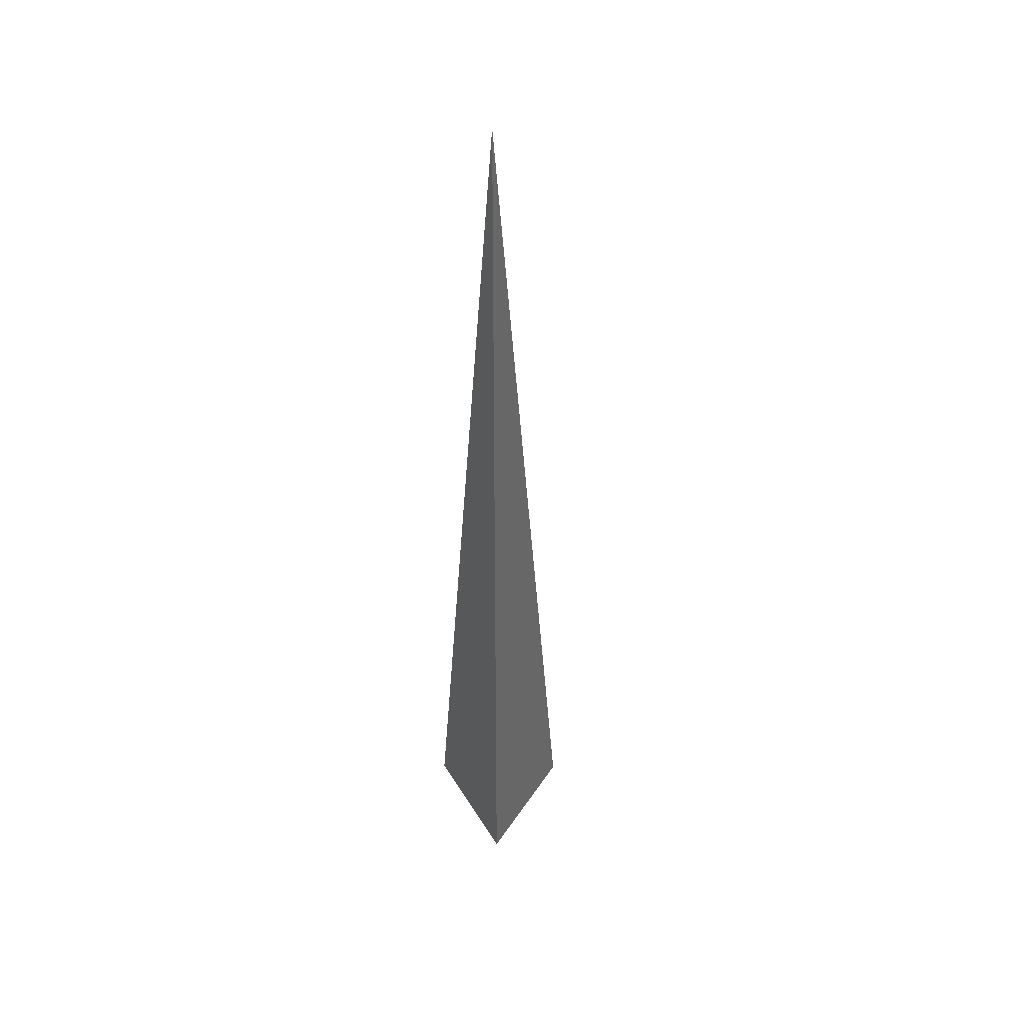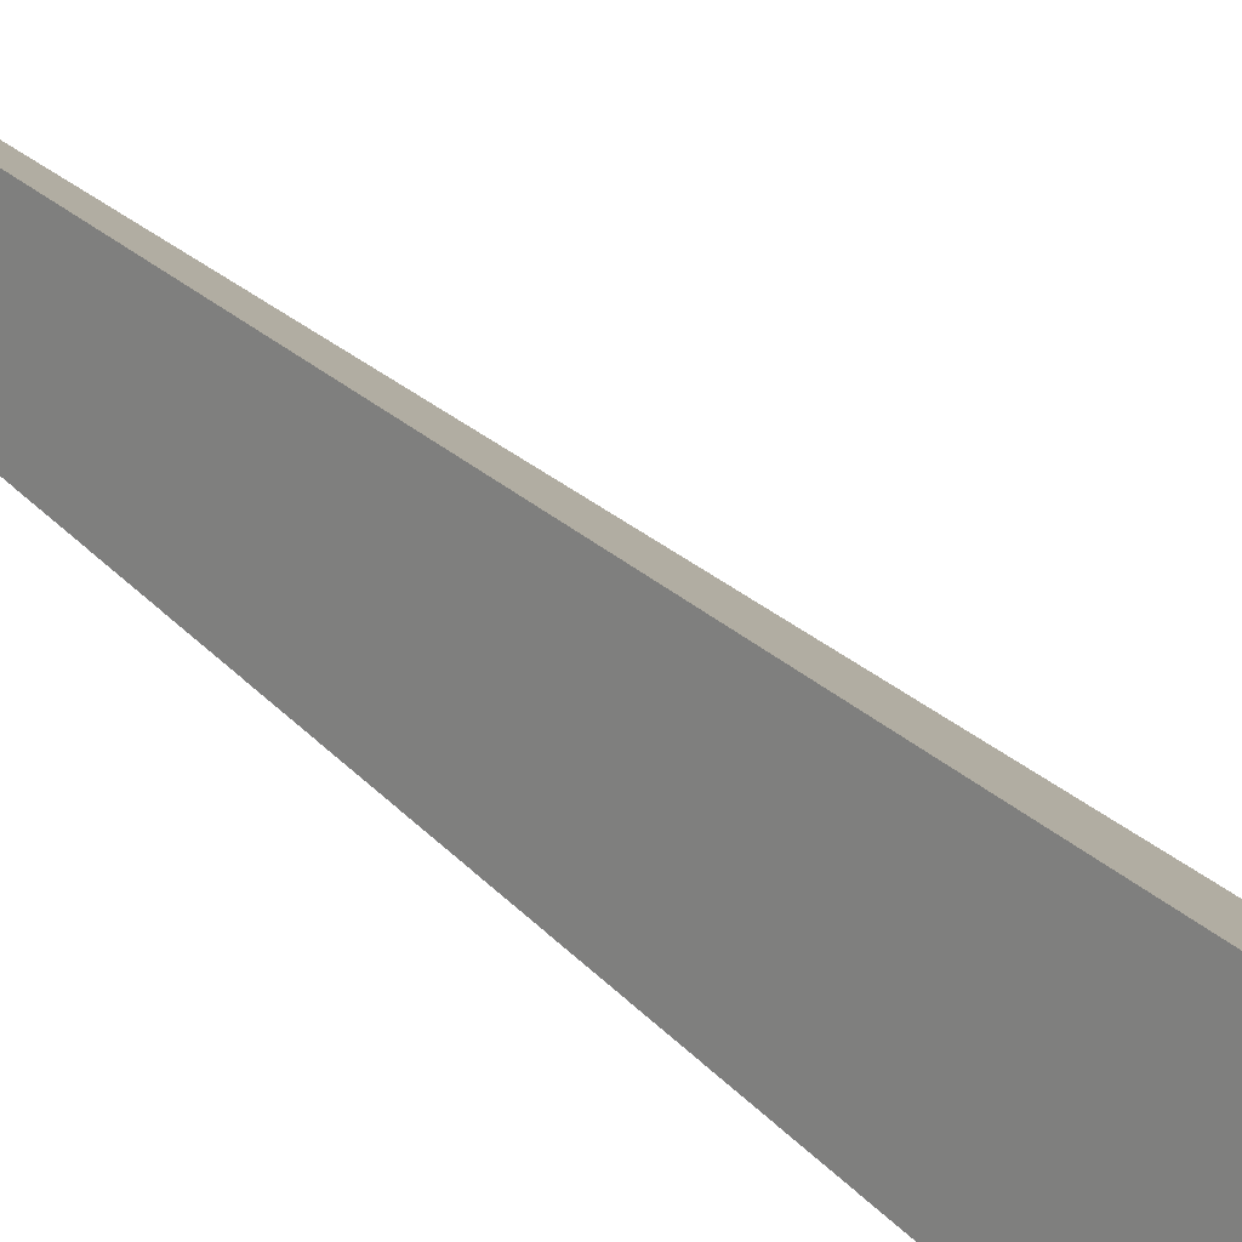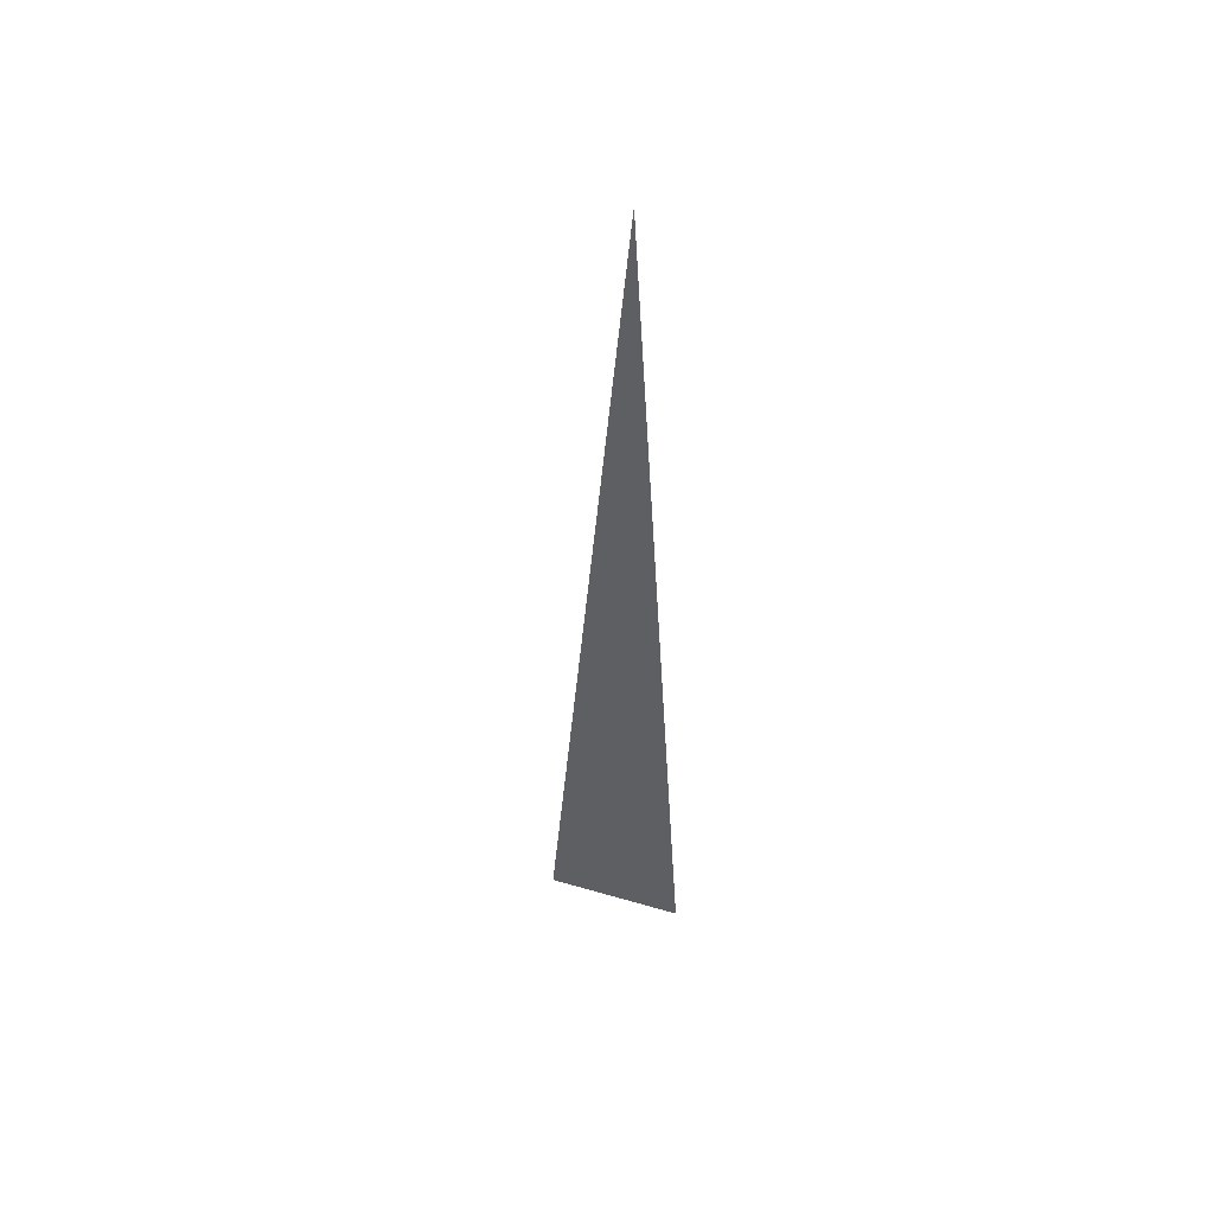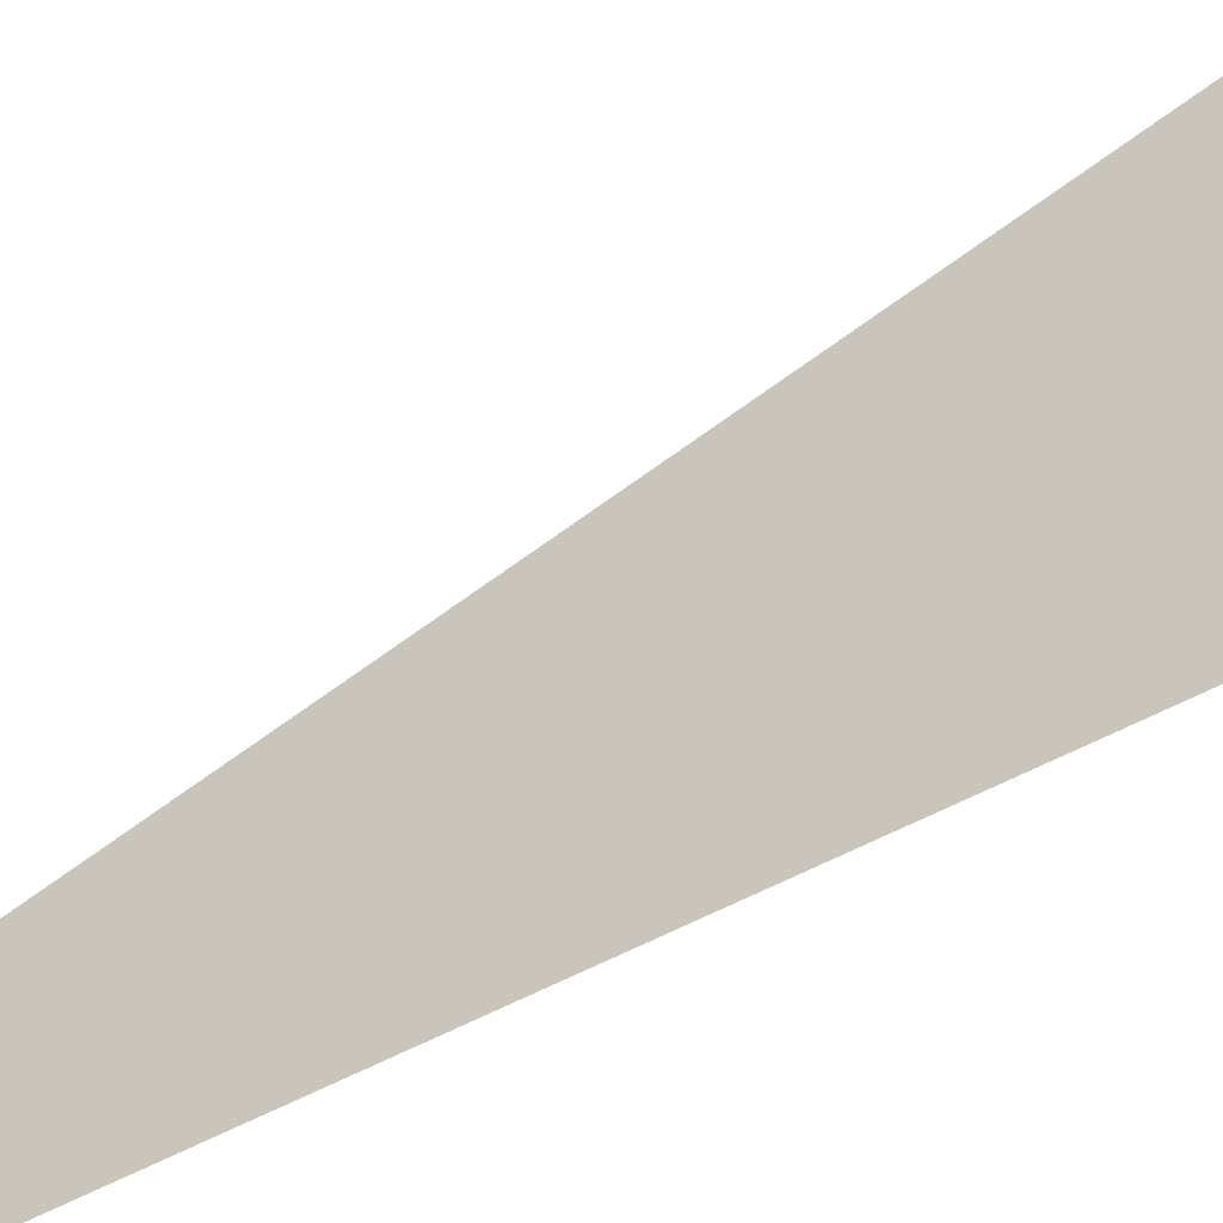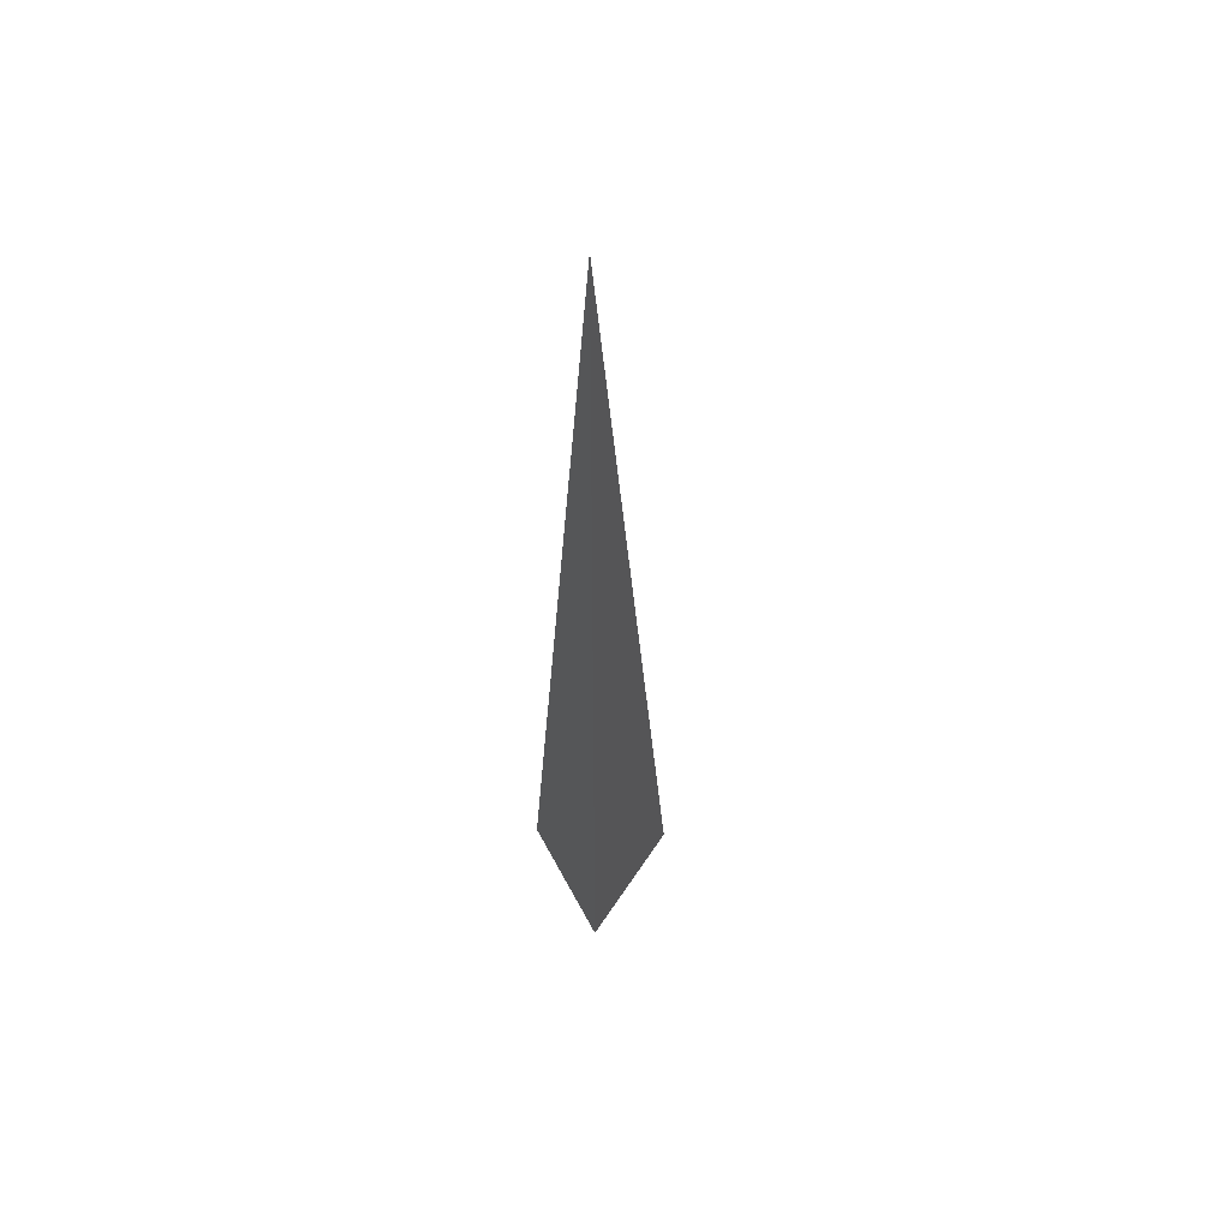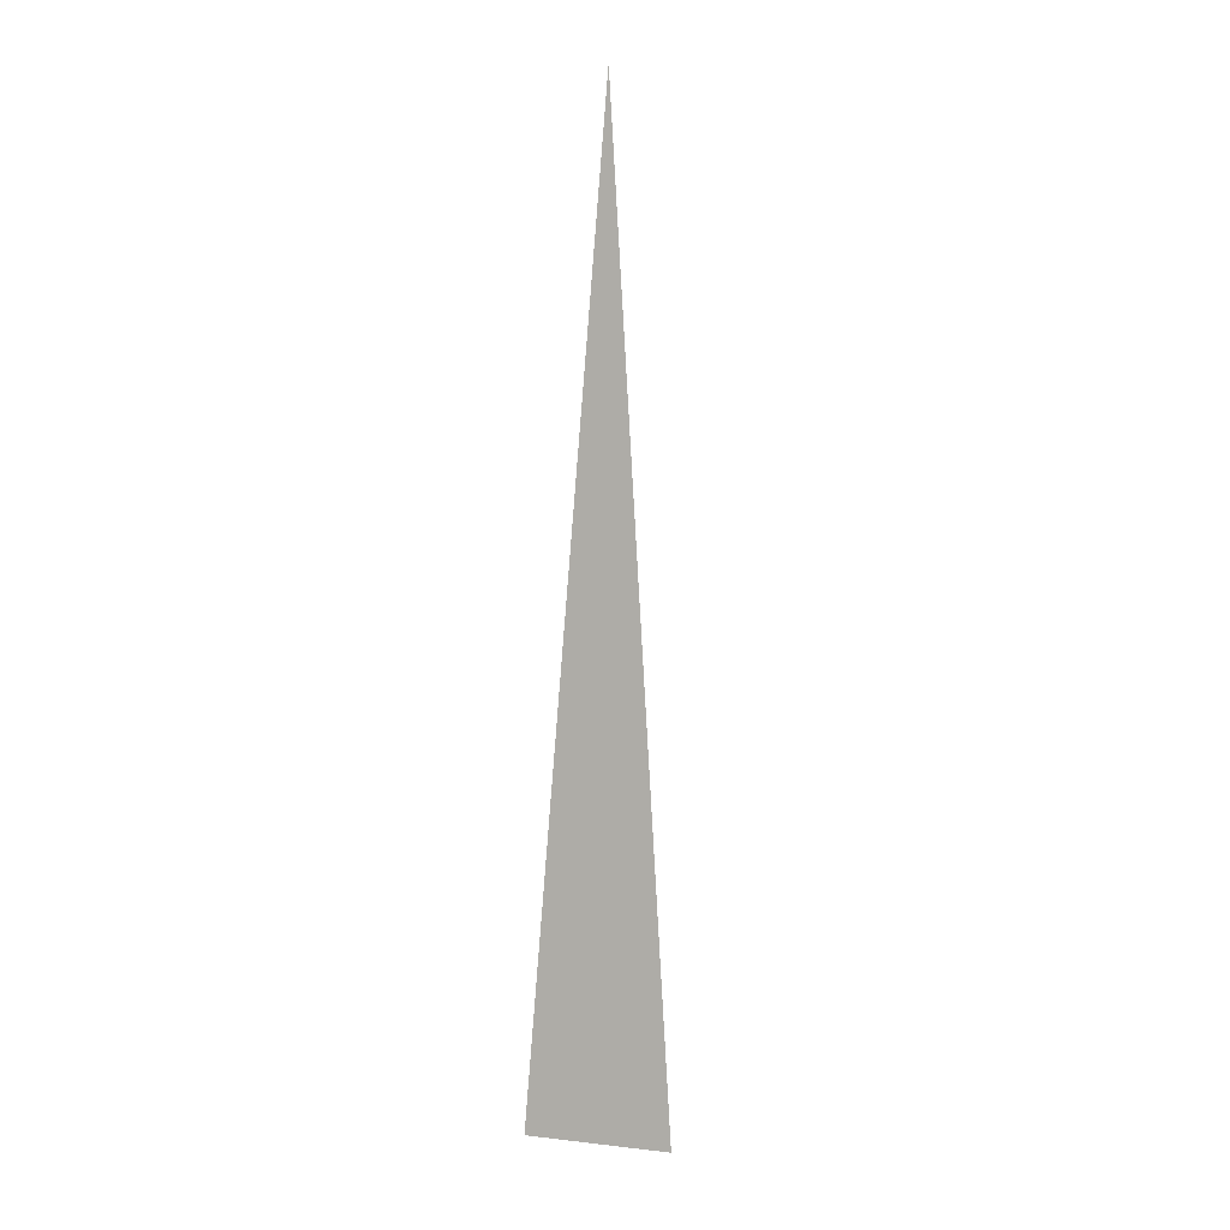
<metadata>
{"format":"obj","ext":"obj","renderer":"f3d","projection":"perspective","resolution":1024,"background":"white","views":[{"elev":43.7,"azim":-119.1,"up":"+Y"},{"elev":60.3,"azim":-51.7,"up":"+Z"},{"elev":53.2,"azim":77.3,"up":"+Y"},{"elev":20.5,"azim":-147.8,"up":"+Z"},{"elev":56.6,"azim":-117.5,"up":"+Y"},{"elev":10.2,"azim":-164.3,"up":"+Y"}]}
</metadata>
<code>
o Circle
v -0.3697 0 -0.2135
v -0 0 0.4269
v 0.3697 0 -0.2135
v -0 5.086 0
f 2 1 4
f 1 3 4
f 3 2 4

</code>
